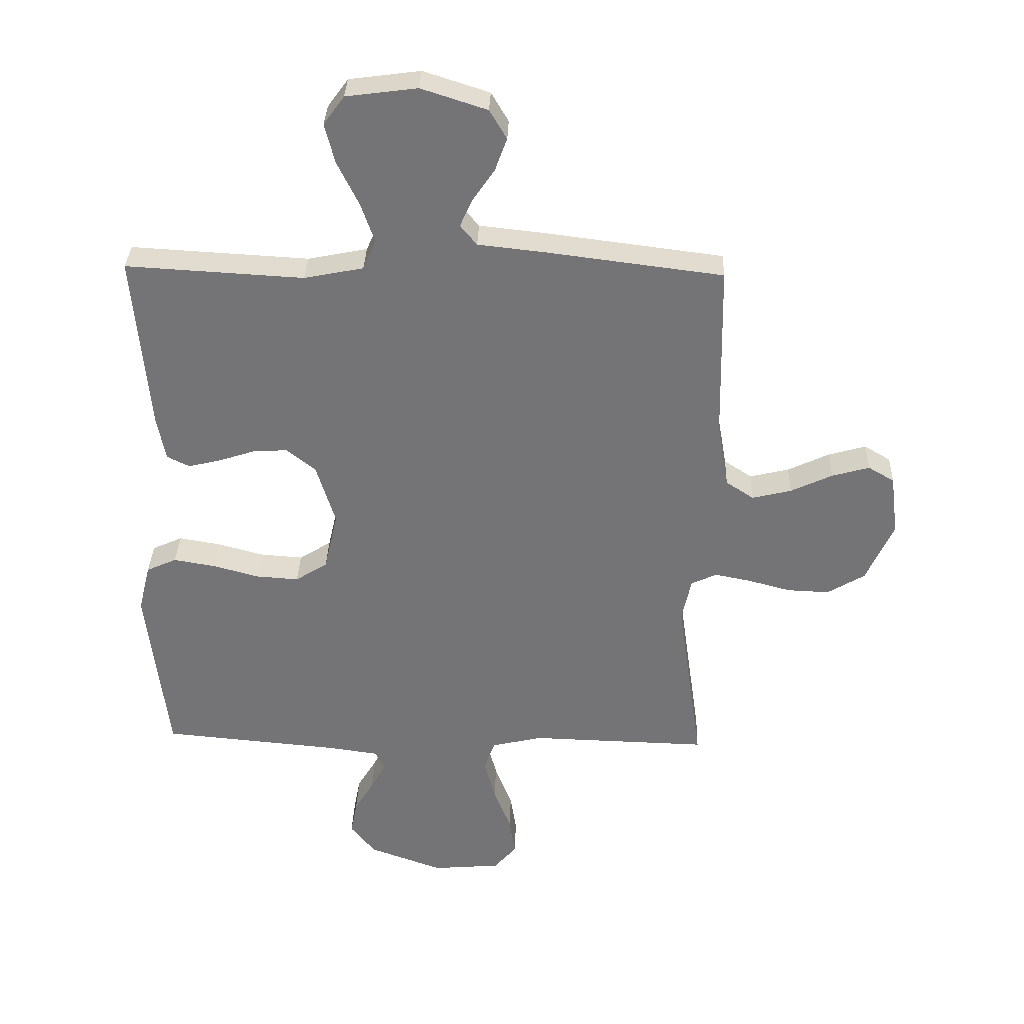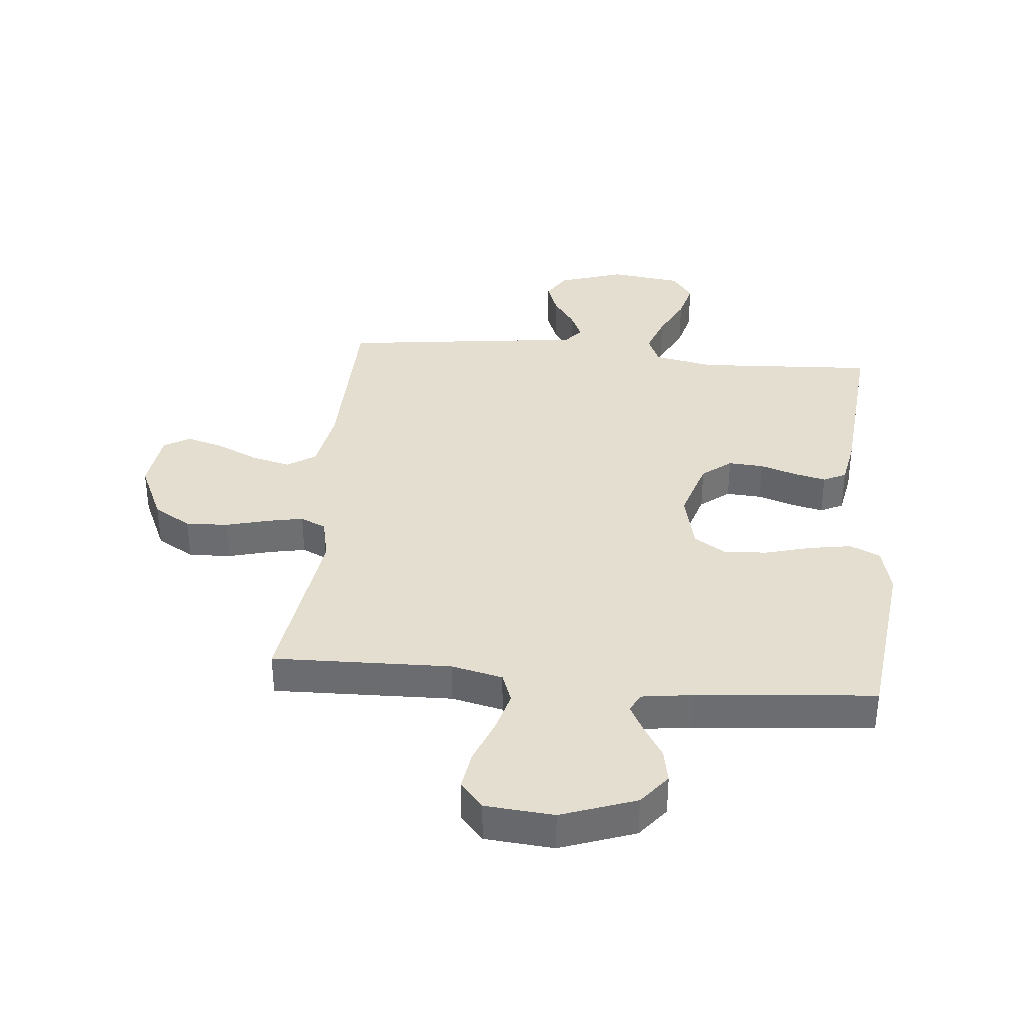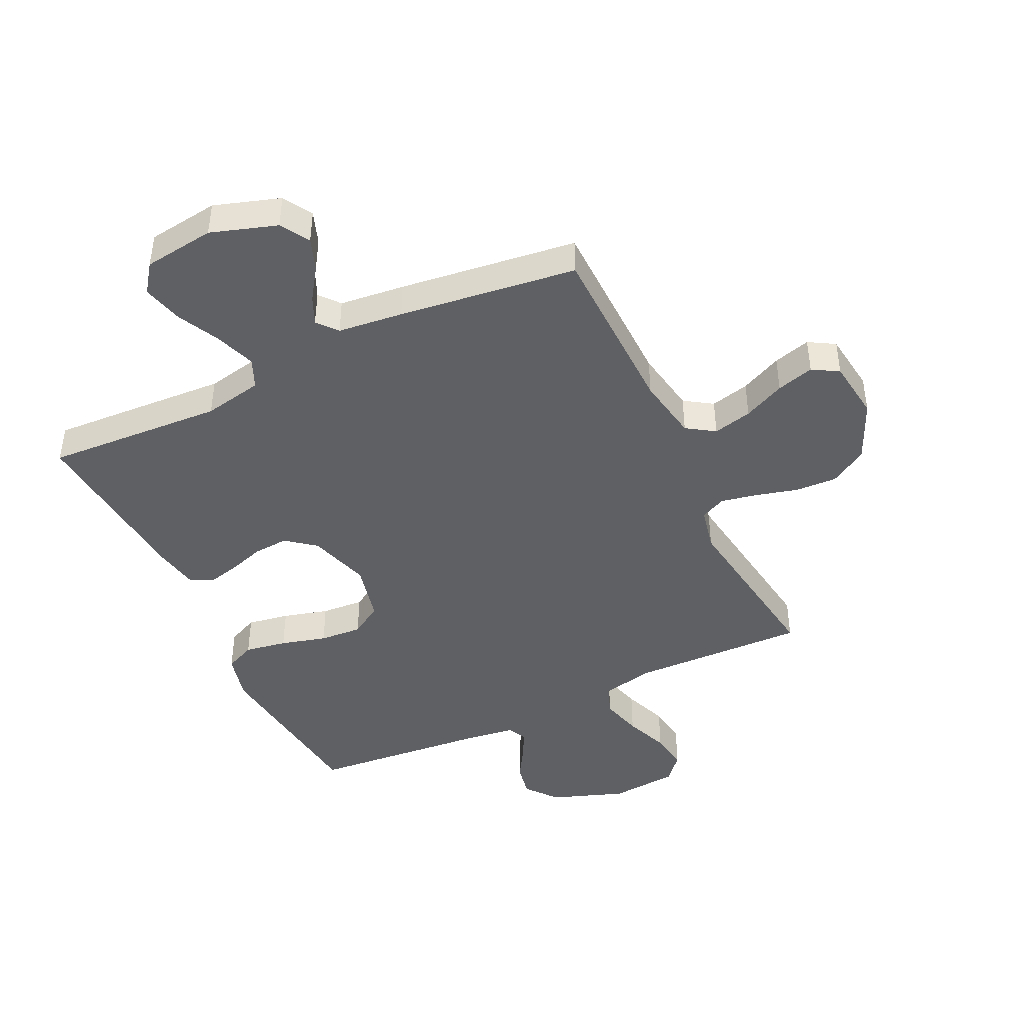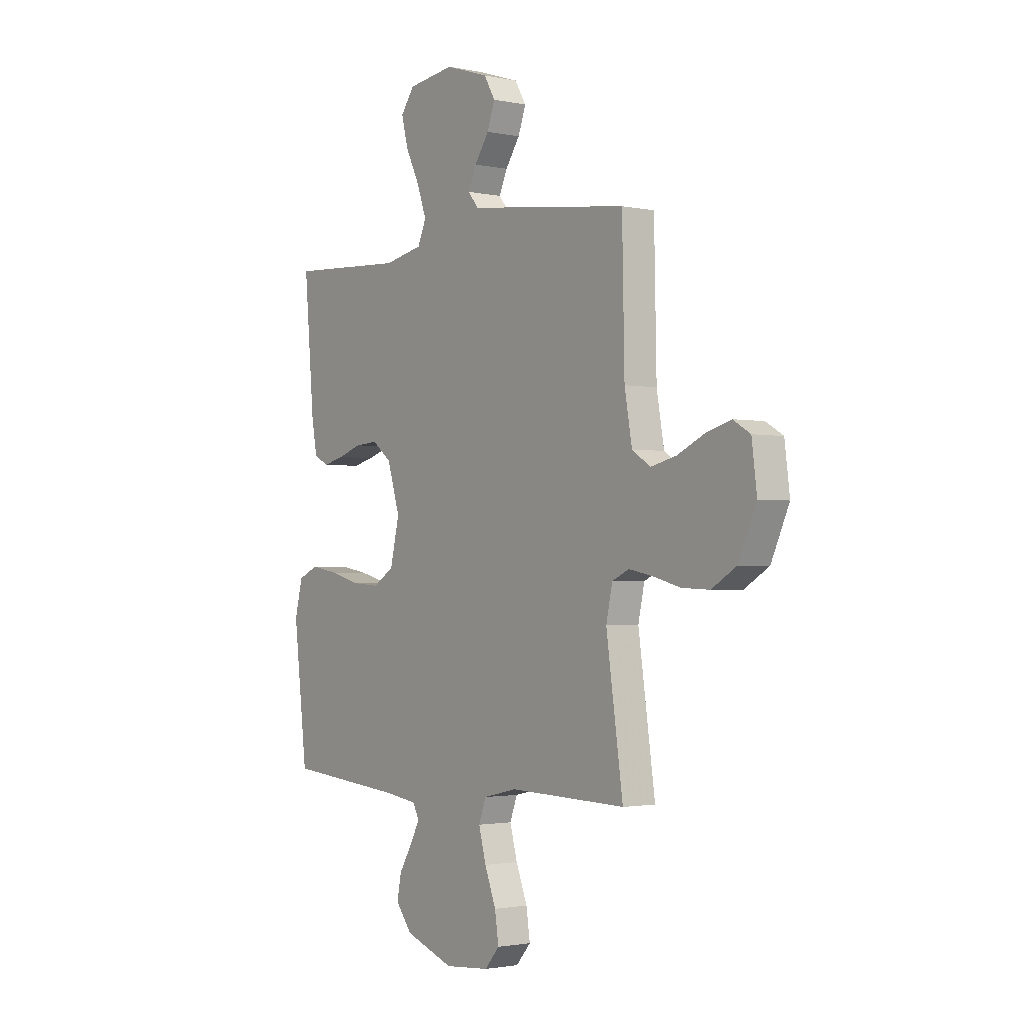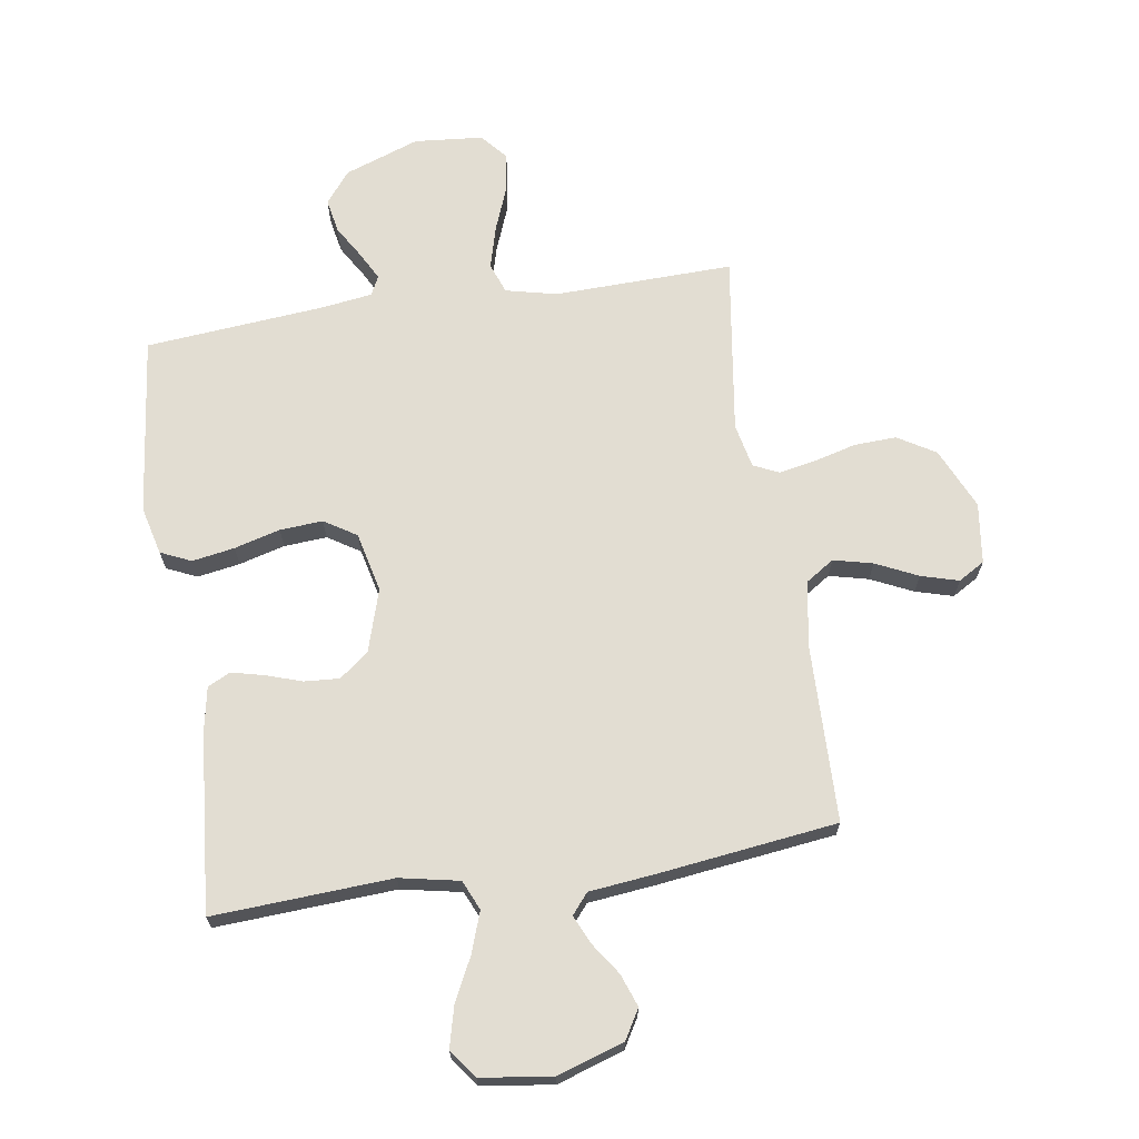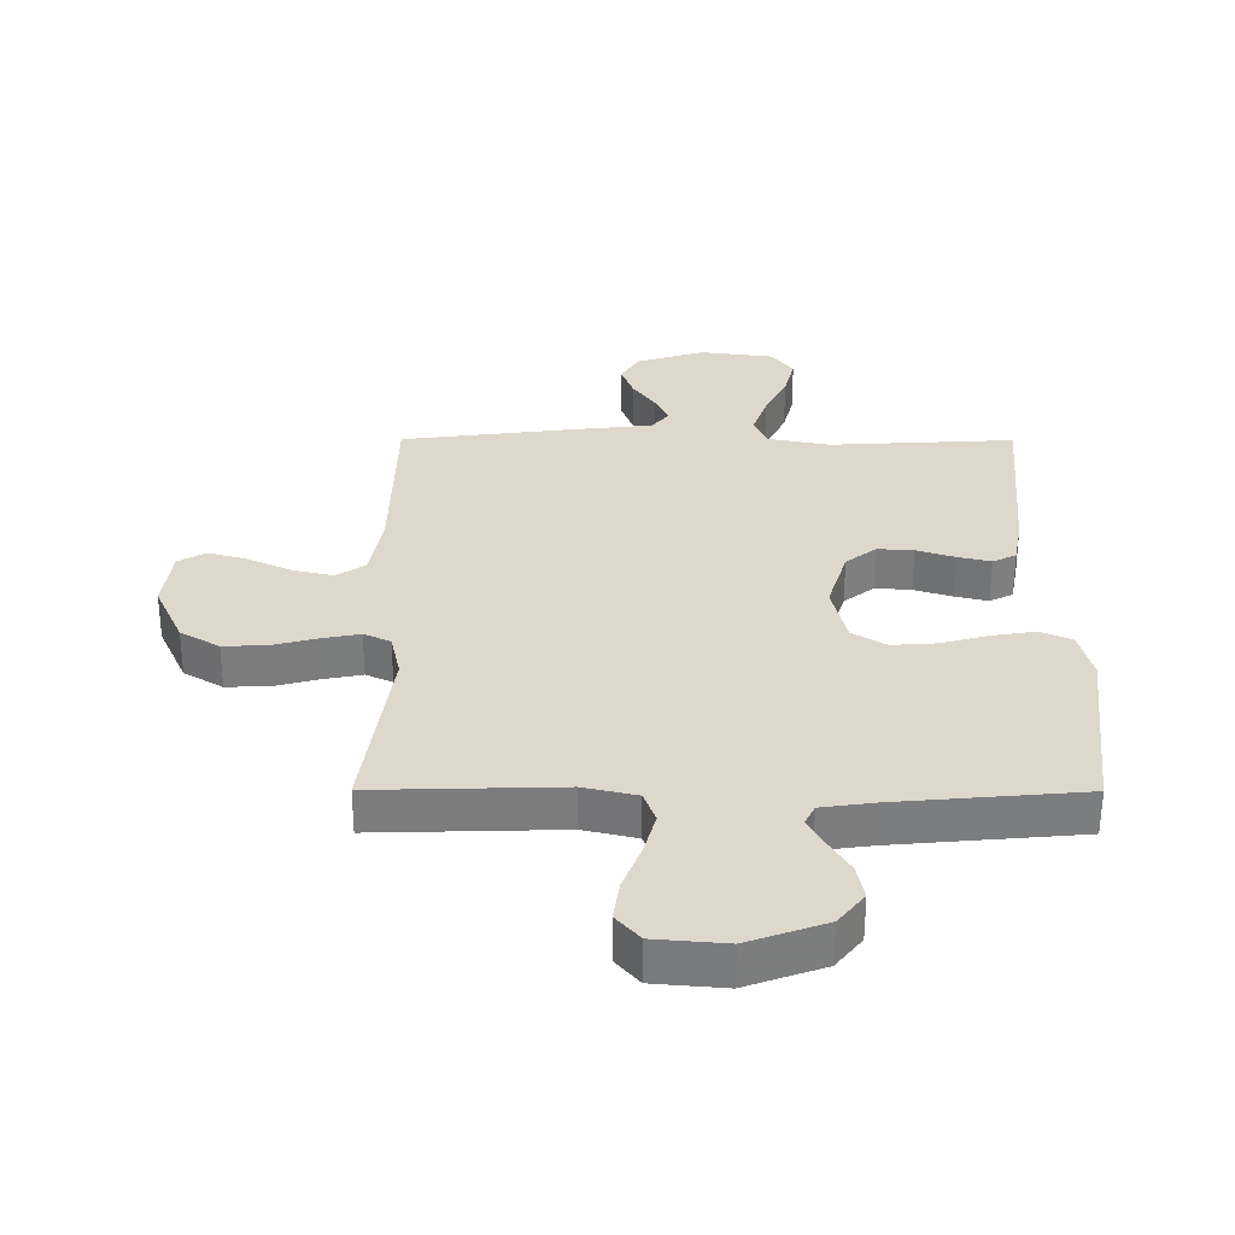
<metadata>
{"format":"obj","ext":"obj","renderer":"f3d","projection":"perspective","resolution":1024,"background":"white","views":[{"elev":33.5,"azim":1.9,"up":"+Z"},{"elev":35.9,"azim":-174.6,"up":"+Y"},{"elev":-43.9,"azim":25.5,"up":"+Y"},{"elev":-1.8,"azim":53.2,"up":"+Z"},{"elev":68.2,"azim":-8.7,"up":"+Y"},{"elev":-58.6,"azim":179.9,"up":"+Z"}]}
</metadata>
<code>
v 0.5 0.07 -0.5
v 0.2 0.07 -0.492
v 0.114 0.07 -0.512
v 0.095 0.07 -0.563
v 0.114 0.07 -0.633
v 0.143 0.07 -0.708
v 0.153 0.07 -0.774
v 0.115 0.07 -0.818
v 0 0.07 -0.828
v -0.125 0.07 -0.783
v -0.167 0.07 -0.73
v -0.156 0.07 -0.673
v -0.123 0.07 -0.618
v -0.098 0.07 -0.571
v -0.114 0.07 -0.539
v -0.2 0.07 -0.527
v -0.5 0.07 -0.5
v -0.535 0.07 -0.2
v -0.515 0.07 -0.119
v -0.464 0.07 -0.096
v -0.393 0.07 -0.108
v -0.316 0.07 -0.129
v -0.244 0.07 -0.134
v -0.19 0.07 -0.1
v -0.167 0.07 0
v -0.199 0.07 0.104
v -0.248 0.07 0.143
v -0.307 0.07 0.139
v -0.368 0.07 0.119
v -0.422 0.07 0.106
v -0.46 0.07 0.125
v -0.474 0.07 0.2
v -0.5 0.07 0.5
v -0.2 0.07 0.483
v -0.1 0.07 0.503
v -0.078 0.07 0.553
v -0.102 0.07 0.621
v -0.138 0.07 0.694
v -0.155 0.07 0.761
v -0.12 0.07 0.809
v 0 0.07 0.825
v 0.111 0.07 0.789
v 0.14 0.07 0.74
v 0.12 0.07 0.685
v 0.083 0.07 0.631
v 0.062 0.07 0.584
v 0.09 0.07 0.55
v 0.2 0.07 0.538
v 0.5 0.07 0.5
v 0.506 0.07 0.2
v 0.525 0.07 0.092
v 0.572 0.07 0.061
v 0.638 0.07 0.077
v 0.708 0.07 0.11
v 0.771 0.07 0.128
v 0.815 0.07 0.102
v 0.828 0.07 0
v 0.782 0.07 -0.102
v 0.719 0.07 -0.14
v 0.648 0.07 -0.137
v 0.577 0.07 -0.118
v 0.516 0.07 -0.106
v 0.473 0.07 -0.126
v 0.457 0.07 -0.2
v 0.5 0 -0.5
v 0.2 0 -0.492
v 0.114 0 -0.512
v 0.095 0 -0.563
v 0.114 0 -0.633
v 0.143 0 -0.708
v 0.153 0 -0.774
v 0.115 0 -0.818
v 0 0 -0.828
v -0.125 0 -0.783
v -0.167 0 -0.73
v -0.156 0 -0.673
v -0.123 0 -0.618
v -0.098 0 -0.571
v -0.114 0 -0.539
v -0.2 0 -0.527
v -0.5 0 -0.5
v -0.535 0 -0.2
v -0.515 0 -0.119
v -0.464 0 -0.096
v -0.393 0 -0.108
v -0.316 0 -0.129
v -0.244 0 -0.134
v -0.19 0 -0.1
v -0.167 0 0
v -0.199 0 0.104
v -0.248 0 0.143
v -0.307 0 0.139
v -0.368 0 0.119
v -0.422 0 0.106
v -0.46 0 0.125
v -0.474 0 0.2
v -0.5 0 0.5
v -0.2 0 0.483
v -0.1 0 0.503
v -0.078 0 0.553
v -0.102 0 0.621
v -0.138 0 0.694
v -0.155 0 0.761
v -0.12 0 0.809
v 0 0 0.825
v 0.111 0 0.789
v 0.14 0 0.74
v 0.12 0 0.685
v 0.083 0 0.631
v 0.062 0 0.584
v 0.09 0 0.55
v 0.2 0 0.538
v 0.5 0 0.5
v 0.506 0 0.2
v 0.525 0 0.092
v 0.572 0 0.061
v 0.638 0 0.077
v 0.708 0 0.11
v 0.771 0 0.128
v 0.815 0 0.102
v 0.828 0 0
v 0.782 0 -0.102
v 0.719 0 -0.14
v 0.648 0 -0.137
v 0.577 0 -0.118
v 0.516 0 -0.106
v 0.473 0 -0.126
v 0.457 0 -0.2
f 59 60 61
f 58 59 61
f 57 58 61
f 56 57 61
f 55 56 61
f 54 55 61
f 53 54 61
f 52 53 61 62
f 51 52 62 63
f 47 48 49 50
f 47 50 51 63
f 43 44 45
f 42 43 45
f 41 42 45
f 40 41 45
f 39 40 45
f 38 39 45
f 37 38 45
f 36 37 45 46
f 47 63 64
f 46 47 64
f 36 46 64
f 35 36 64
f 32 33 34
f 31 32 34
f 30 31 34
f 29 30 34
f 28 29 34
f 20 21 22
f 19 20 22
f 18 19 22
f 17 18 22
f 16 17 22
f 15 16 22 23
f 14 15 23 24
f 11 12 13
f 10 11 13
f 9 10 13
f 8 9 13
f 7 8 13
f 6 7 13
f 5 6 13
f 4 5 13 14
f 14 24 25
f 4 14 25
f 3 4 25
f 64 1 2
f 3 25 26
f 2 3 26
f 64 2 26
f 35 64 26
f 27 28 34 35
f 26 27 35
f 125 124 123
f 125 123 122
f 125 122 121
f 125 121 120
f 125 120 119
f 125 119 118
f 125 118 117
f 126 125 117 116
f 127 126 116 115
f 114 113 112 111
f 127 115 114 111
f 109 108 107
f 109 107 106
f 109 106 105
f 109 105 104
f 109 104 103
f 109 103 102
f 109 102 101
f 110 109 101 100
f 128 127 111
f 128 111 110
f 128 110 100
f 128 100 99
f 98 97 96
f 98 96 95
f 98 95 94
f 98 94 93
f 98 93 92
f 86 85 84
f 86 84 83
f 86 83 82
f 86 82 81
f 86 81 80
f 87 86 80 79
f 88 87 79 78
f 77 76 75
f 77 75 74
f 77 74 73
f 77 73 72
f 77 72 71
f 77 71 70
f 77 70 69
f 78 77 69 68
f 89 88 78
f 89 78 68
f 89 68 67
f 66 65 128
f 90 89 67
f 90 67 66
f 90 66 128
f 90 128 99
f 99 98 92 91
f 99 91 90
f 1 65 66 2
f 2 66 67 3
f 3 67 68 4
f 4 68 69 5
f 5 69 70 6
f 6 70 71 7
f 7 71 72 8
f 8 72 73 9
f 9 73 74 10
f 10 74 75 11
f 11 75 76 12
f 12 76 77 13
f 13 77 78 14
f 14 78 79 15
f 15 79 80 16
f 16 80 81 17
f 17 81 82 18
f 18 82 83 19
f 19 83 84 20
f 20 84 85 21
f 21 85 86 22
f 22 86 87 23
f 23 87 88 24
f 24 88 89 25
f 25 89 90 26
f 26 90 91 27
f 27 91 92 28
f 28 92 93 29
f 29 93 94 30
f 30 94 95 31
f 31 95 96 32
f 32 96 97 33
f 33 97 98 34
f 34 98 99 35
f 35 99 100 36
f 36 100 101 37
f 37 101 102 38
f 38 102 103 39
f 39 103 104 40
f 40 104 105 41
f 41 105 106 42
f 42 106 107 43
f 43 107 108 44
f 44 108 109 45
f 45 109 110 46
f 46 110 111 47
f 47 111 112 48
f 48 112 113 49
f 49 113 114 50
f 50 114 115 51
f 51 115 116 52
f 52 116 117 53
f 53 117 118 54
f 54 118 119 55
f 55 119 120 56
f 56 120 121 57
f 57 121 122 58
f 58 122 123 59
f 59 123 124 60
f 60 124 125 61
f 61 125 126 62
f 62 126 127 63
f 63 127 128 64
f 64 128 65 1

</code>
